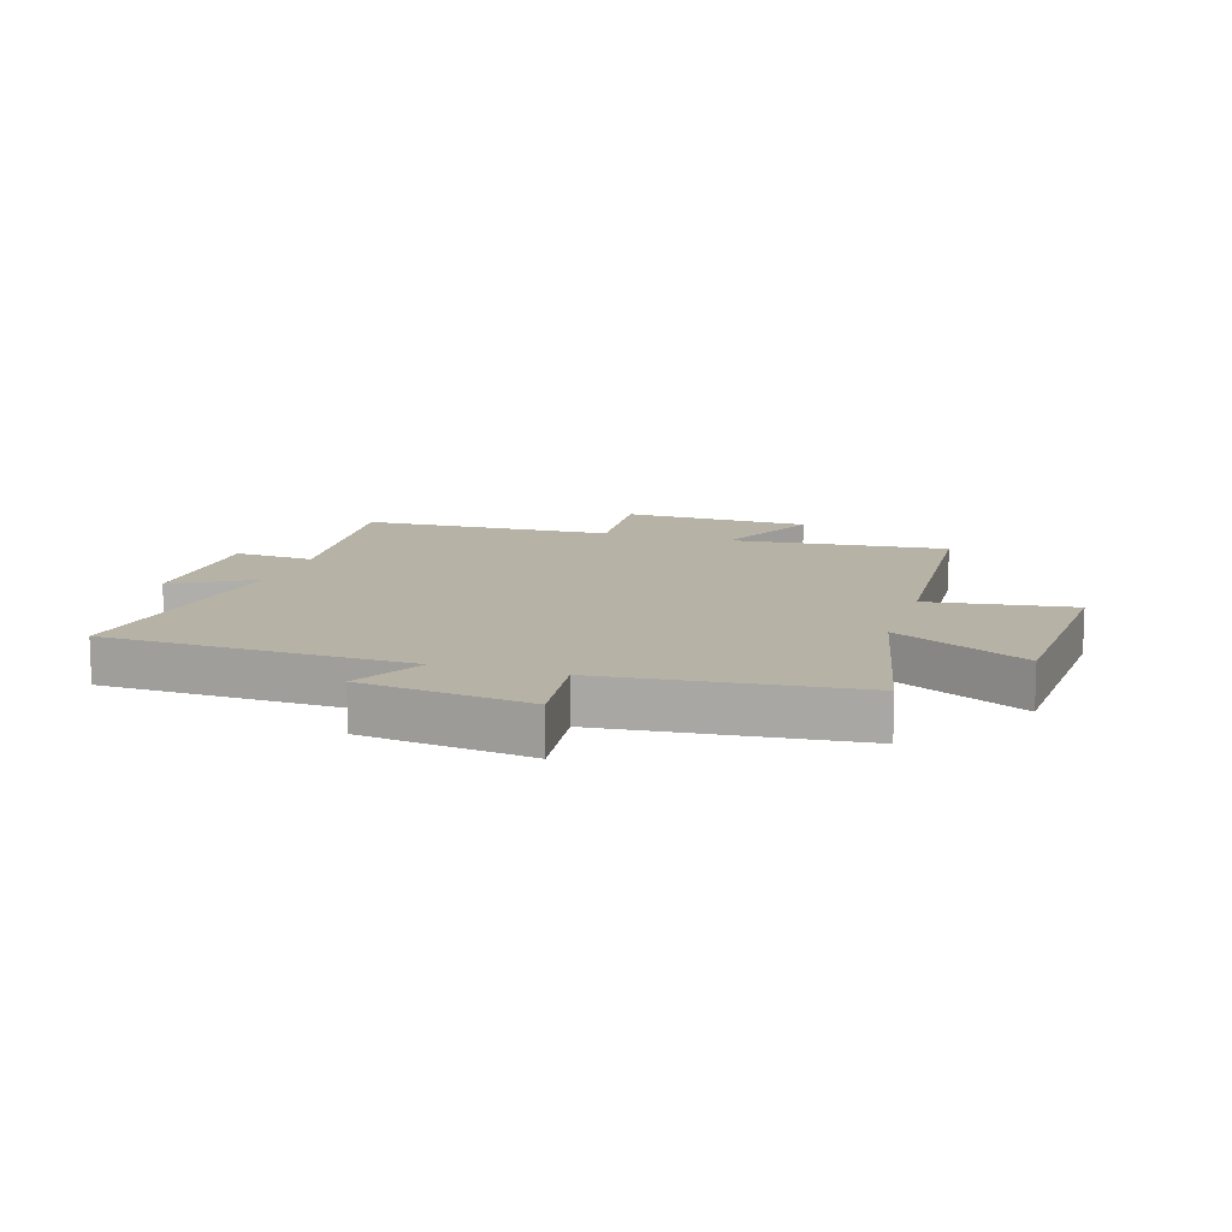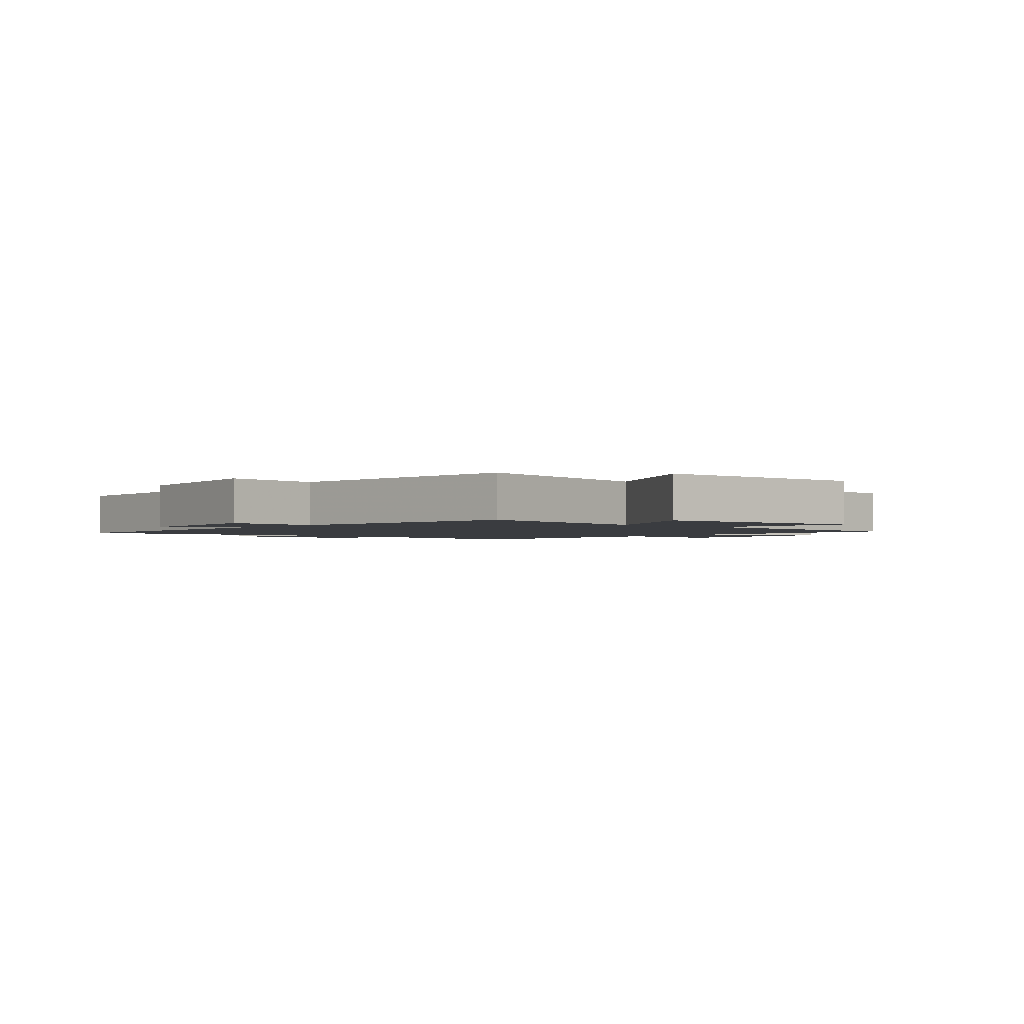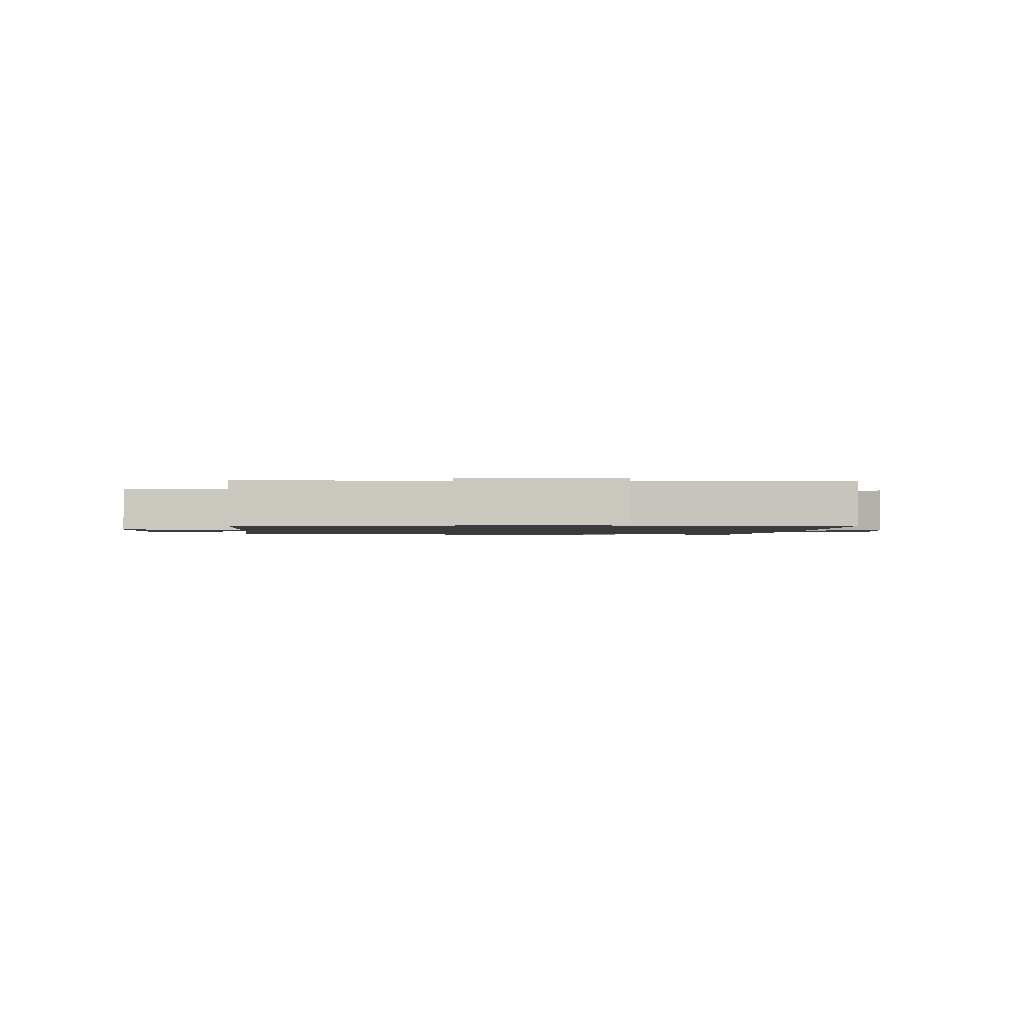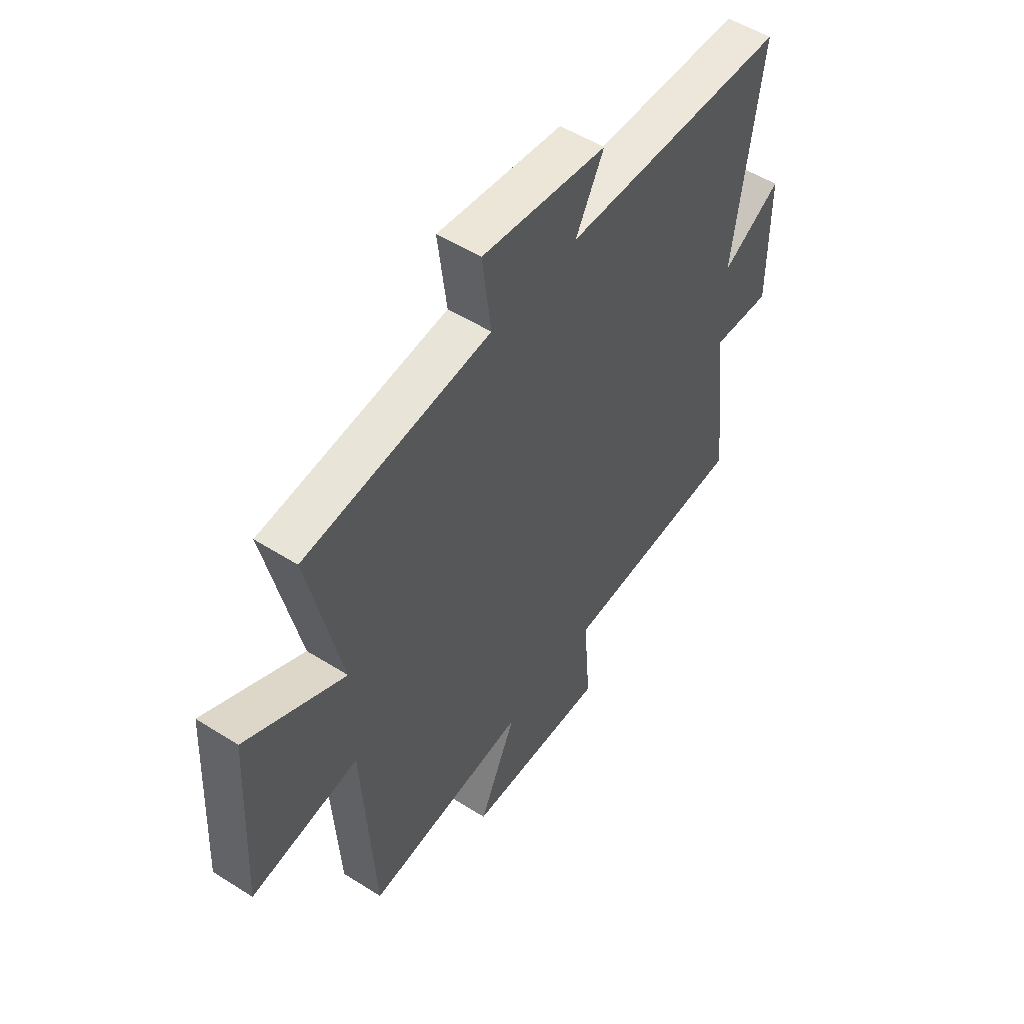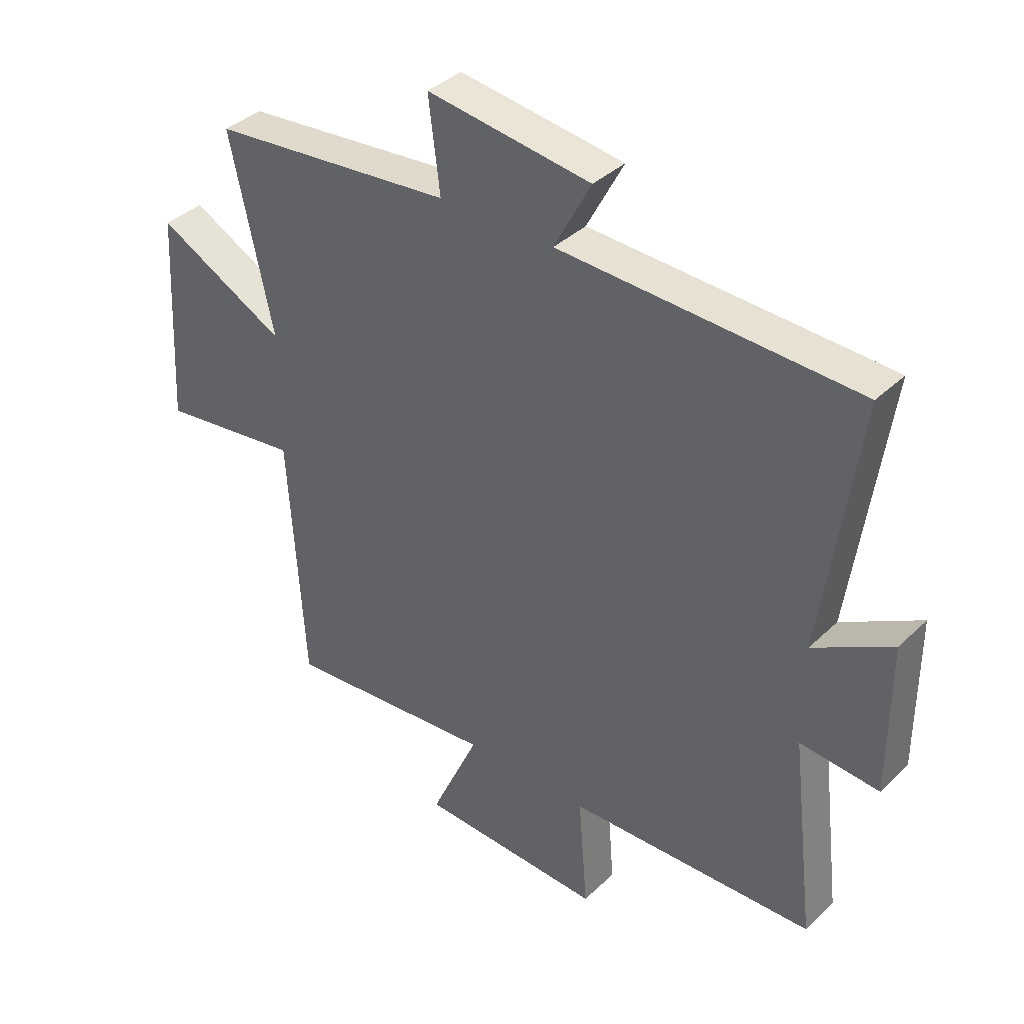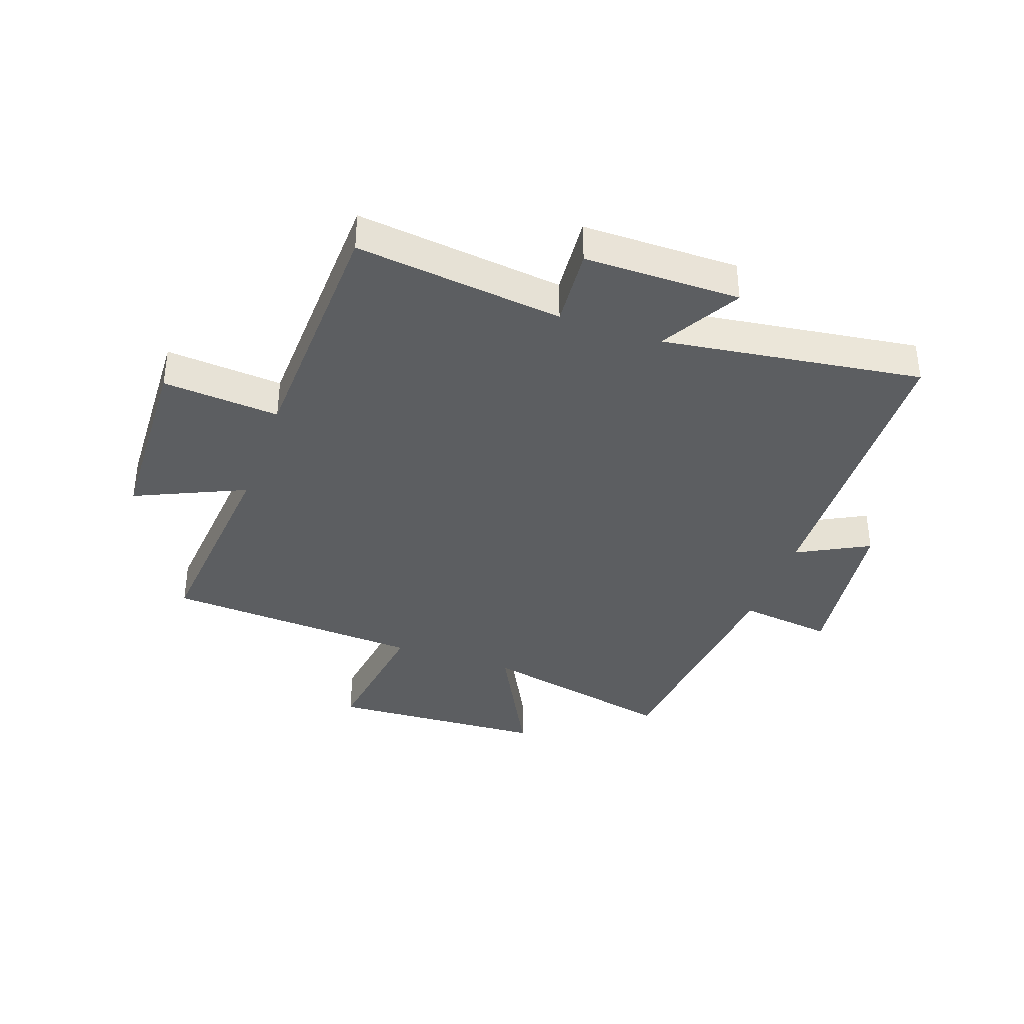
<metadata>
{"format":"obj","ext":"obj","renderer":"f3d","projection":"perspective","resolution":1024,"background":"white","views":[{"elev":12.2,"azim":17.3,"up":"+Y"},{"elev":-1.9,"azim":49.2,"up":"+Y"},{"elev":-1.3,"azim":-93.1,"up":"+Y"},{"elev":52.5,"azim":124.3,"up":"+Z"},{"elev":37.7,"azim":-140.2,"up":"+Z"},{"elev":-37.3,"azim":-109.4,"up":"+Y"}]}
</metadata>
<code>
v -0.542 0.07 -0.485
v -0.5 0.07 -0.134
v -0.636 0.07 -0.145
v -0.636 0.07 0.119
v -0.5 0.07 0.042
v -0.561 0.07 0.481
v -0.047 0.07 0.5
v -0.111 0.07 0.621
v 0.173 0.07 0.659
v 0.153 0.07 0.5
v 0.574 0.07 0.459
v 0.5 0.07 0.123
v 0.724 0.07 0.24
v 0.744 0.07 -0.128
v 0.5 0.07 -0.095
v 0.473 0.07 -0.533
v 0.106 0.07 -0.5
v 0.19 0.07 -0.686
v -0.13 0.07 -0.698
v -0.114 0.07 -0.5
v -0.542 0 -0.485
v -0.5 0 -0.134
v -0.636 0 -0.145
v -0.636 0 0.119
v -0.5 0 0.042
v -0.561 0 0.481
v -0.047 0 0.5
v -0.111 0 0.621
v 0.173 0 0.659
v 0.153 0 0.5
v 0.574 0 0.459
v 0.5 0 0.123
v 0.724 0 0.24
v 0.744 0 -0.128
v 0.5 0 -0.095
v 0.473 0 -0.533
v 0.106 0 -0.5
v 0.19 0 -0.686
v -0.13 0 -0.698
v -0.114 0 -0.5
f 17 18 19 20
f 17 20 1 2
f 15 16 17 2
f 12 13 14 15
f 12 15 2
f 10 11 12 2
f 7 8 9 10
f 5 6 7 10
f 5 10 2 3
f 3 4 5
f 40 39 38 37
f 22 21 40 37
f 22 37 36 35
f 35 34 33 32
f 22 35 32
f 22 32 31 30
f 30 29 28 27
f 30 27 26 25
f 23 22 30 25
f 25 24 23
f 1 21 22 2
f 2 22 23 3
f 3 23 24 4
f 4 24 25 5
f 5 25 26 6
f 6 26 27 7
f 7 27 28 8
f 8 28 29 9
f 9 29 30 10
f 10 30 31 11
f 11 31 32 12
f 12 32 33 13
f 13 33 34 14
f 14 34 35 15
f 15 35 36 16
f 16 36 37 17
f 17 37 38 18
f 18 38 39 19
f 19 39 40 20
f 20 40 21 1

</code>
